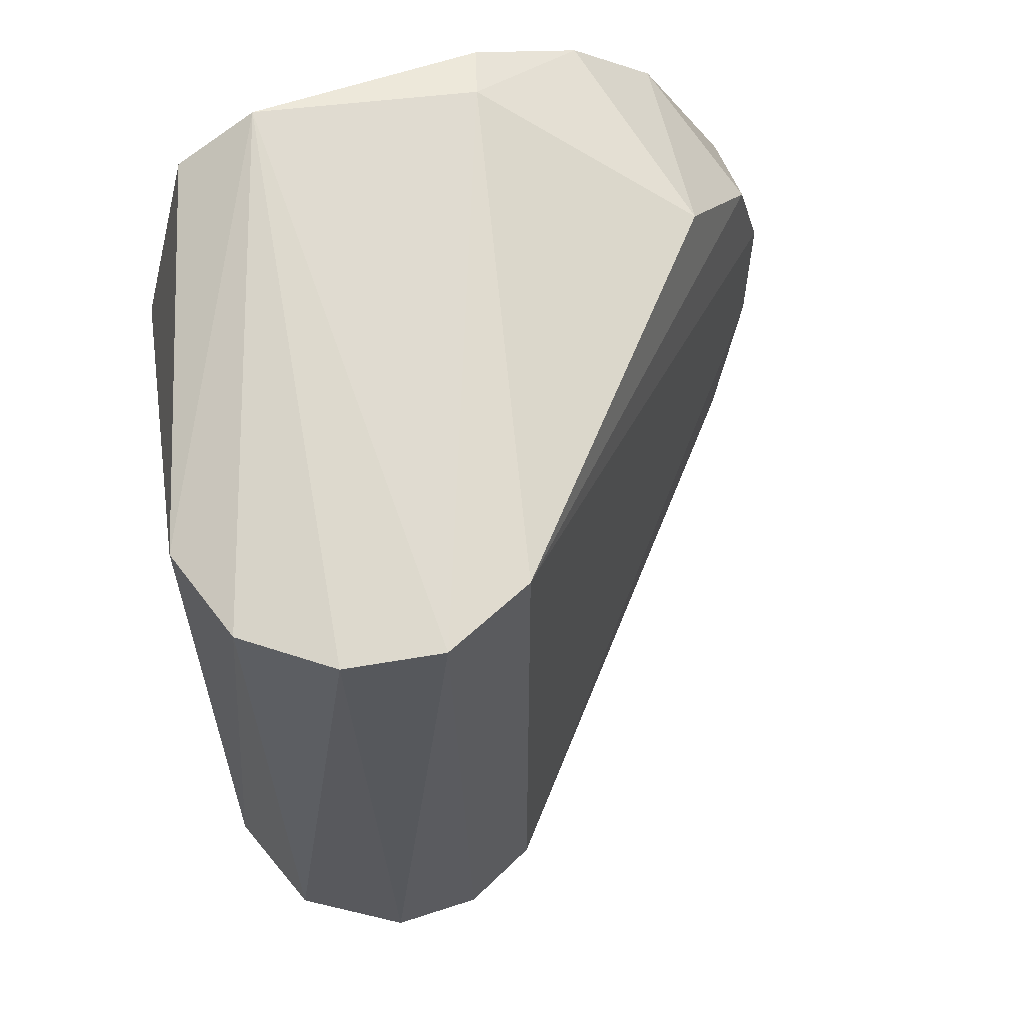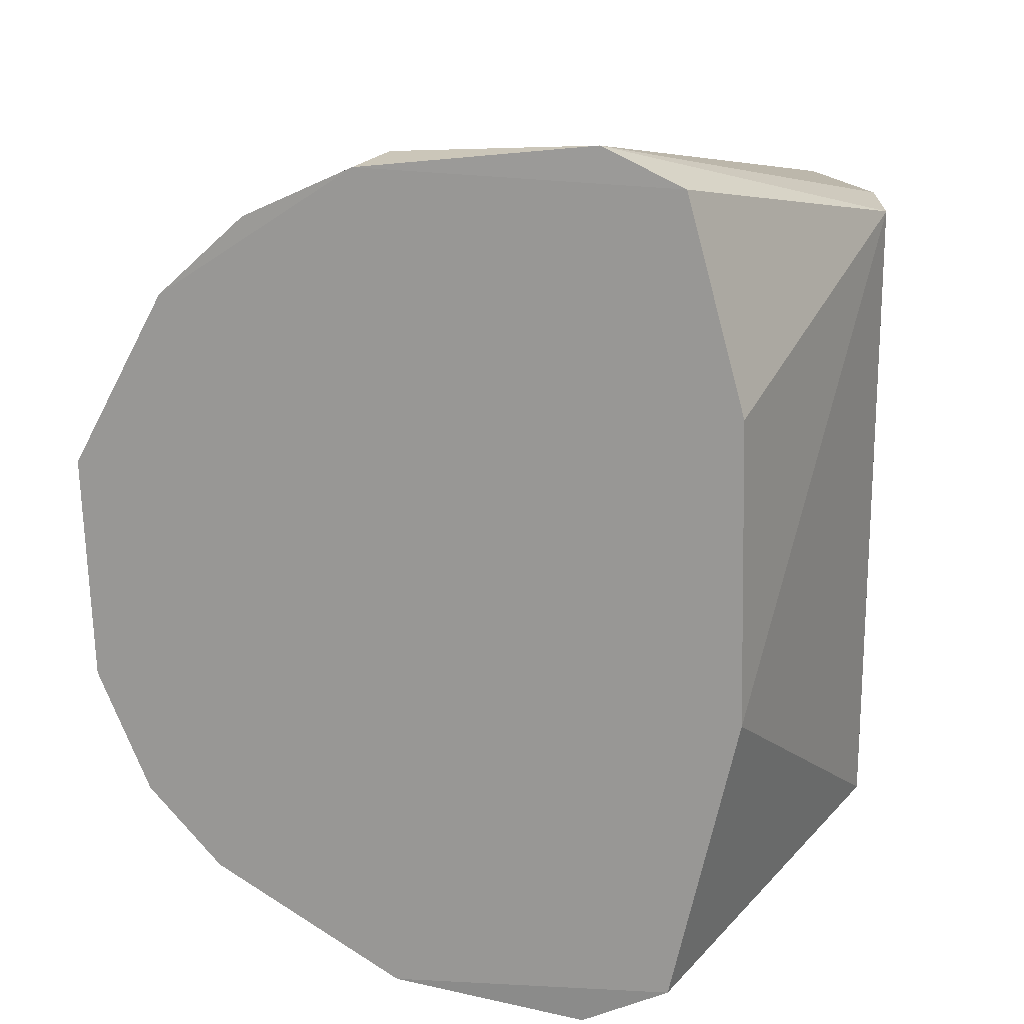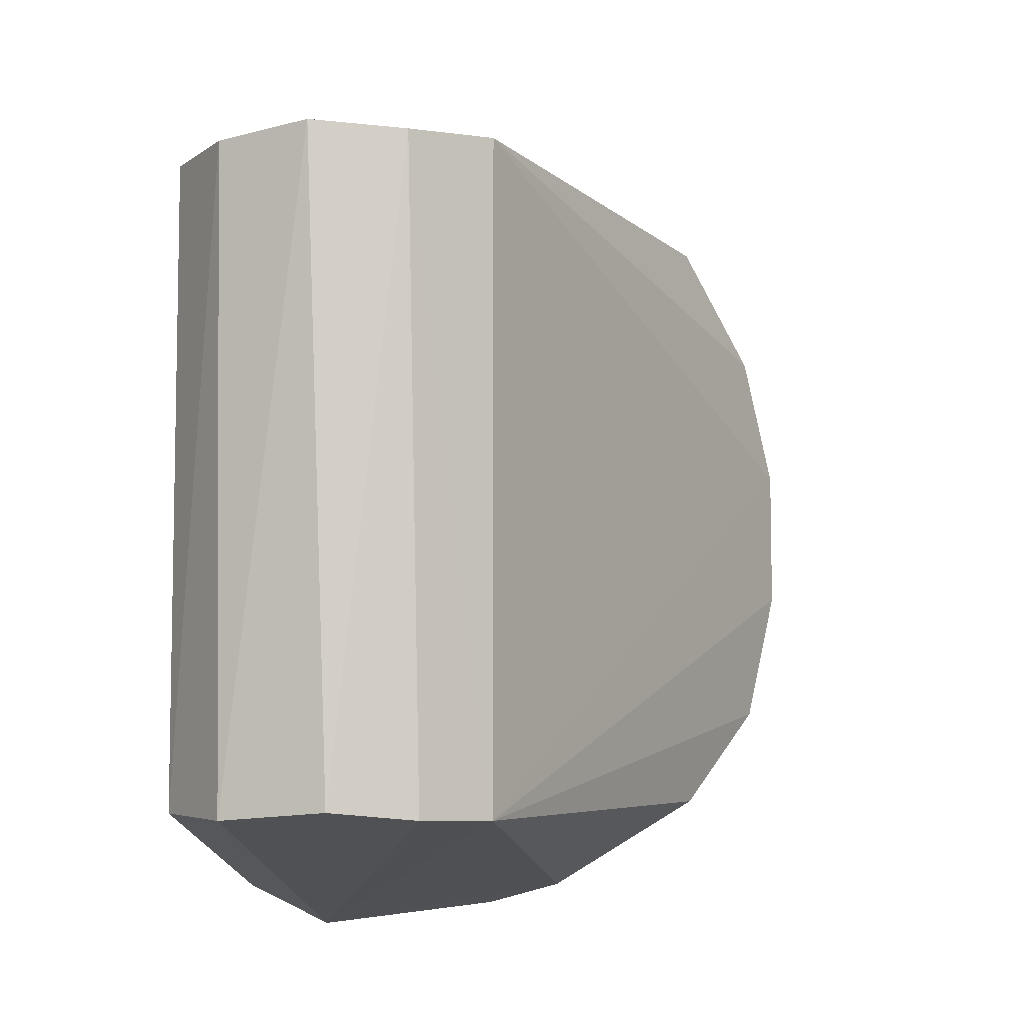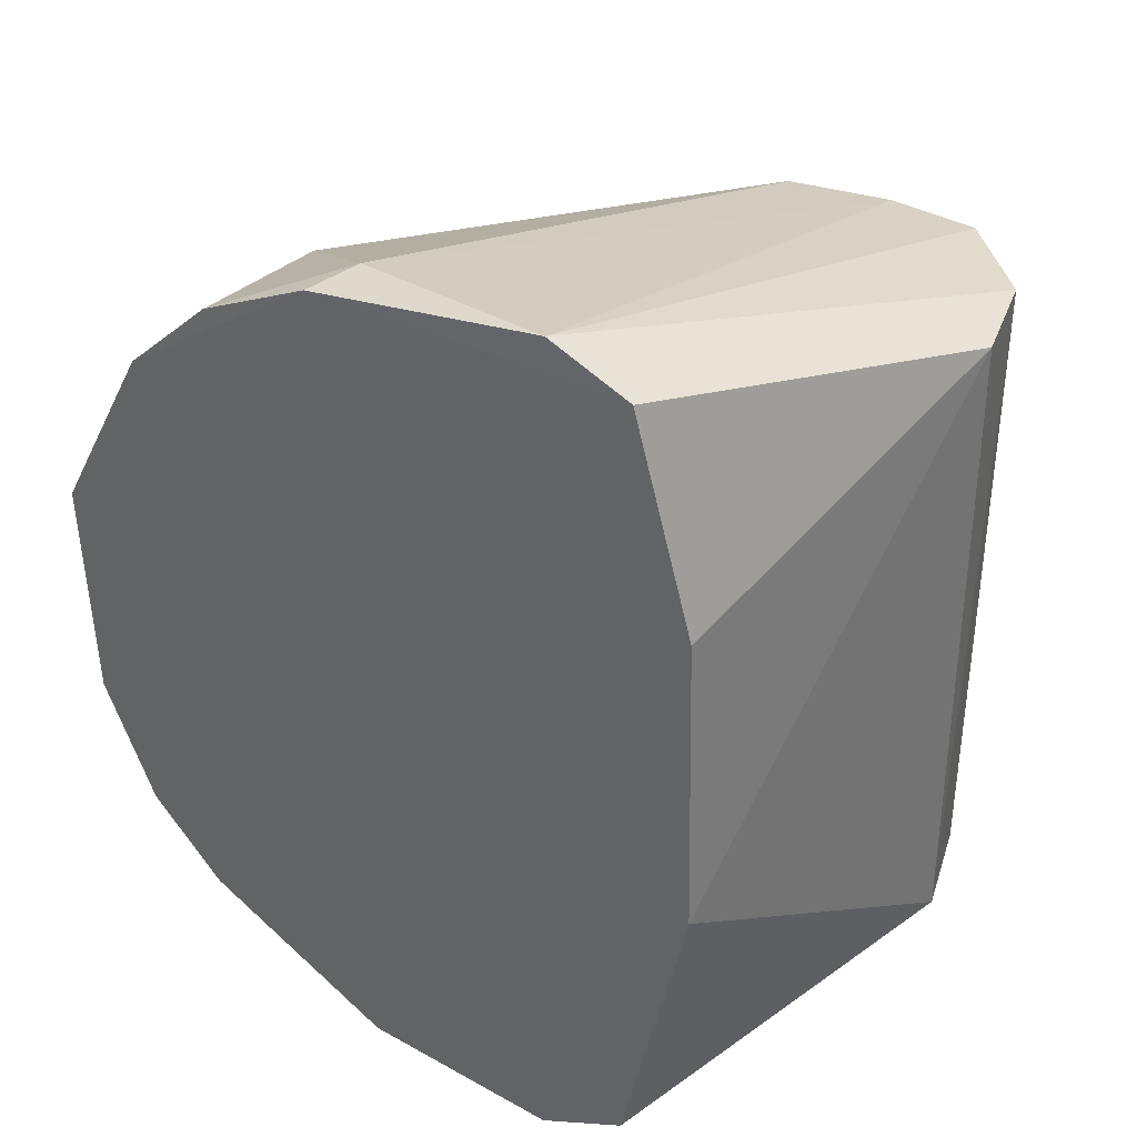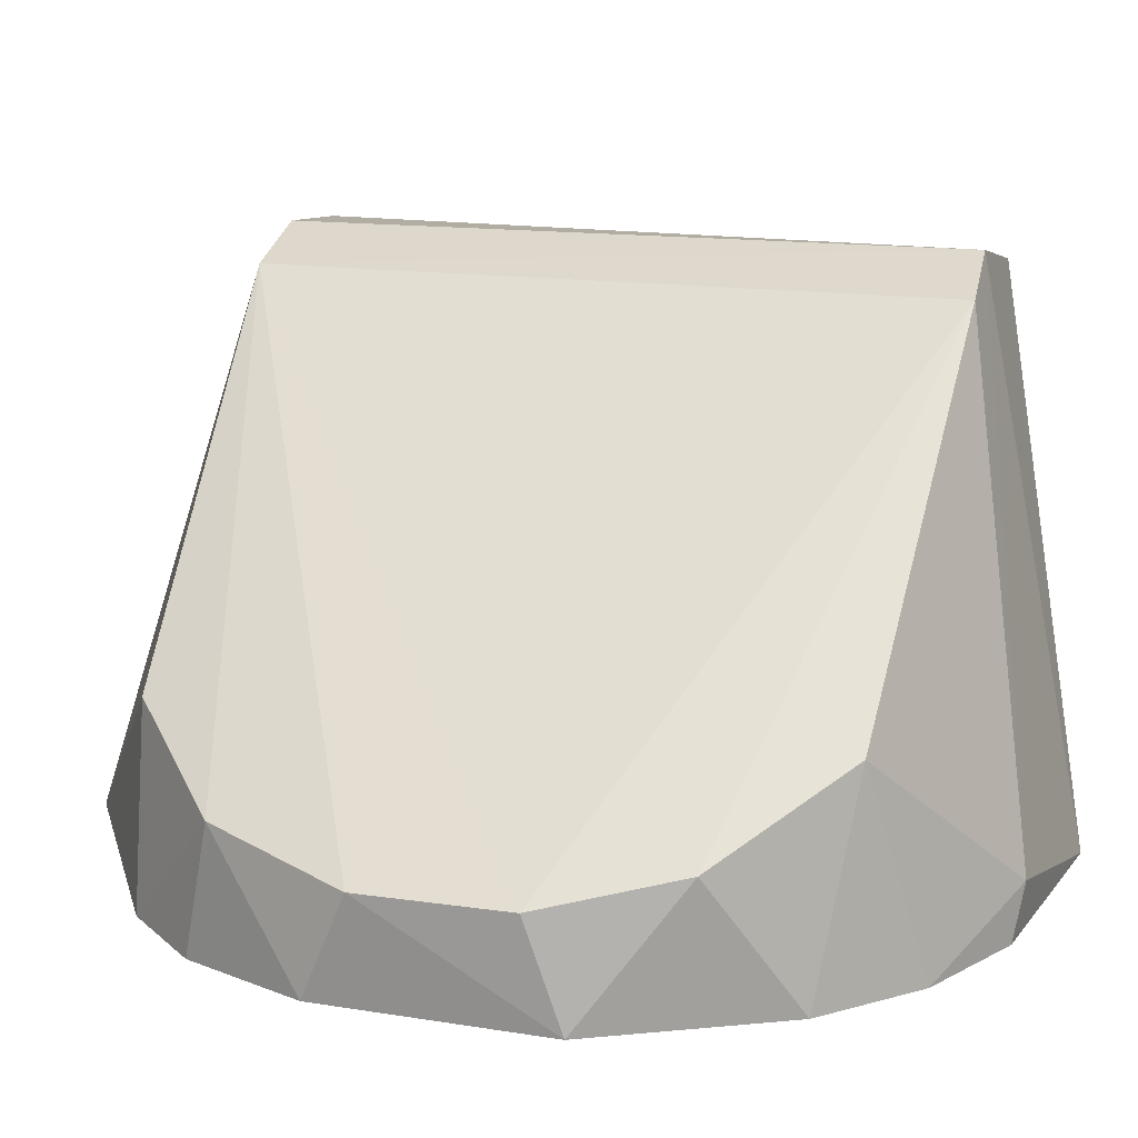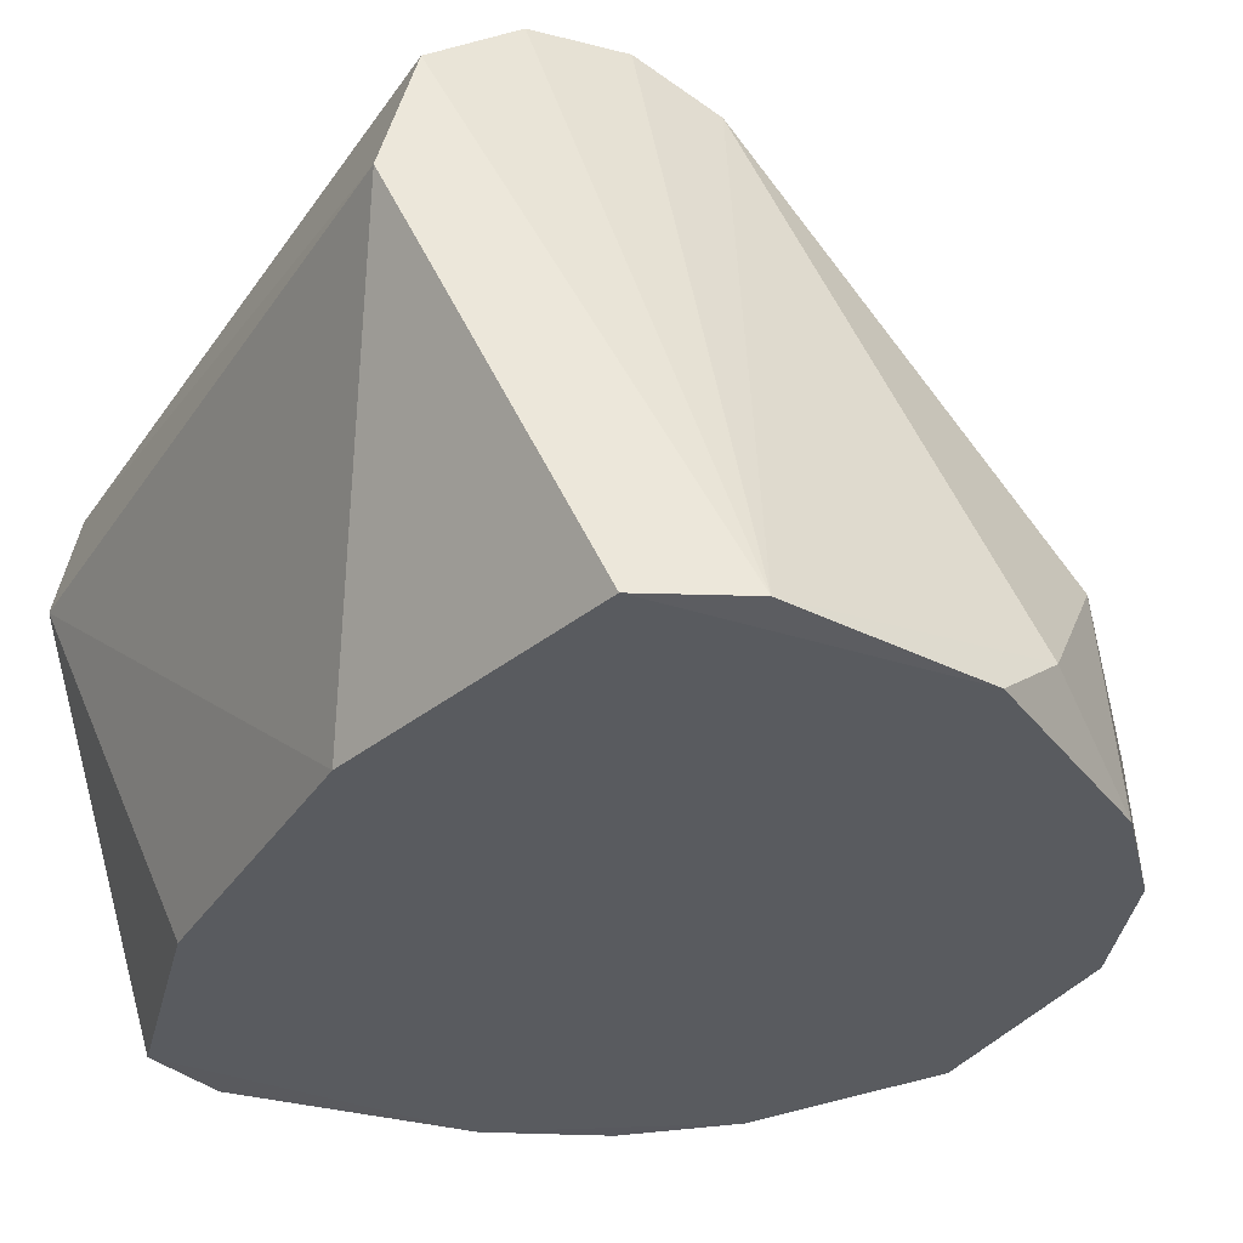
<metadata>
{"format":"obj","ext":"obj","renderer":"f3d","projection":"perspective","resolution":1024,"background":"white","views":[{"elev":60.9,"azim":155.1,"up":"+Z"},{"elev":18.6,"azim":13.3,"up":"+Z"},{"elev":-7.6,"azim":162.8,"up":"+Z"},{"elev":36.1,"azim":31.5,"up":"+Z"},{"elev":15.4,"azim":-72.9,"up":"+Y"},{"elev":-32.5,"azim":151.0,"up":"+Y"}]}
</metadata>
<code>
v 0.006 0.021 -0.046
v -0.053 -0.032 -0.029
v -0.059 -0.036 -0.01
v -0.041 -0.05 -0.044
v -0.051 -0.05 -0.033
v -0.019 -0.05 0.057
v 0.013 -0.05 0.061
v -0.016 -0.043 0.058
v -0.024 -0.043 -0.056
v 0.012 -0.05 -0.062
v 0.033 -0.05 -0.015
v 0.045 -0.002 0.045
v 0.032 -0.05 0.027
v 0.017 0.025 -0.046
v 0.041 0.014 -0.046
v 0.042 0.012 0.045
v 0.045 -0.001 -0.045
v 0.024 -0.05 0.056
v 0.032 0.022 0.046
v -0.046 -0.05 0.039
v 0.029 0.024 -0.045
v 0.019 0.025 0.045
v -0.039 -0.023 -0.043
v 0.024 -0.05 -0.056
v -0.015 -0.05 -0.059
v -0.053 -0.032 0.028
v -0.059 -0.05 0.015
v -0.059 -0.036 0.01
v -0.058 -0.05 -0.016
v -0.034 -0.05 0.05
v -0.039 -0.022 0.043
v 0.006 0.021 0.046
f 1 2 3
f 2 4 5
f 6 7 8
f 9 1 10
f 11 12 13
f 10 1 14
f 15 16 17
f 7 18 12
f 16 19 7
f 6 20 13
f 21 14 22
f 4 2 23
f 24 17 11
f 14 21 10
f 21 15 10
f 25 4 9
f 26 27 20
f 11 13 24
f 28 27 26
f 4 20 29
f 19 15 21
f 16 15 19
f 25 9 10
f 6 30 20
f 8 30 6
f 14 1 22
f 17 12 11
f 19 22 7
f 12 16 7
f 17 10 15
f 24 10 17
f 13 20 24
f 20 31 26
f 16 12 17
f 29 2 5
f 29 27 3
f 20 25 24
f 26 31 32
f 32 31 8
f 9 4 23
f 24 25 10
f 20 30 31
f 18 6 13
f 25 20 4
f 8 22 32
f 8 7 22
f 28 3 27
f 30 8 31
f 22 1 32
f 4 29 5
f 22 19 21
f 1 9 23
f 26 32 28
f 29 20 27
f 7 6 18
f 18 13 12
f 2 1 23
f 29 3 2
f 32 1 28
f 3 28 1

</code>
